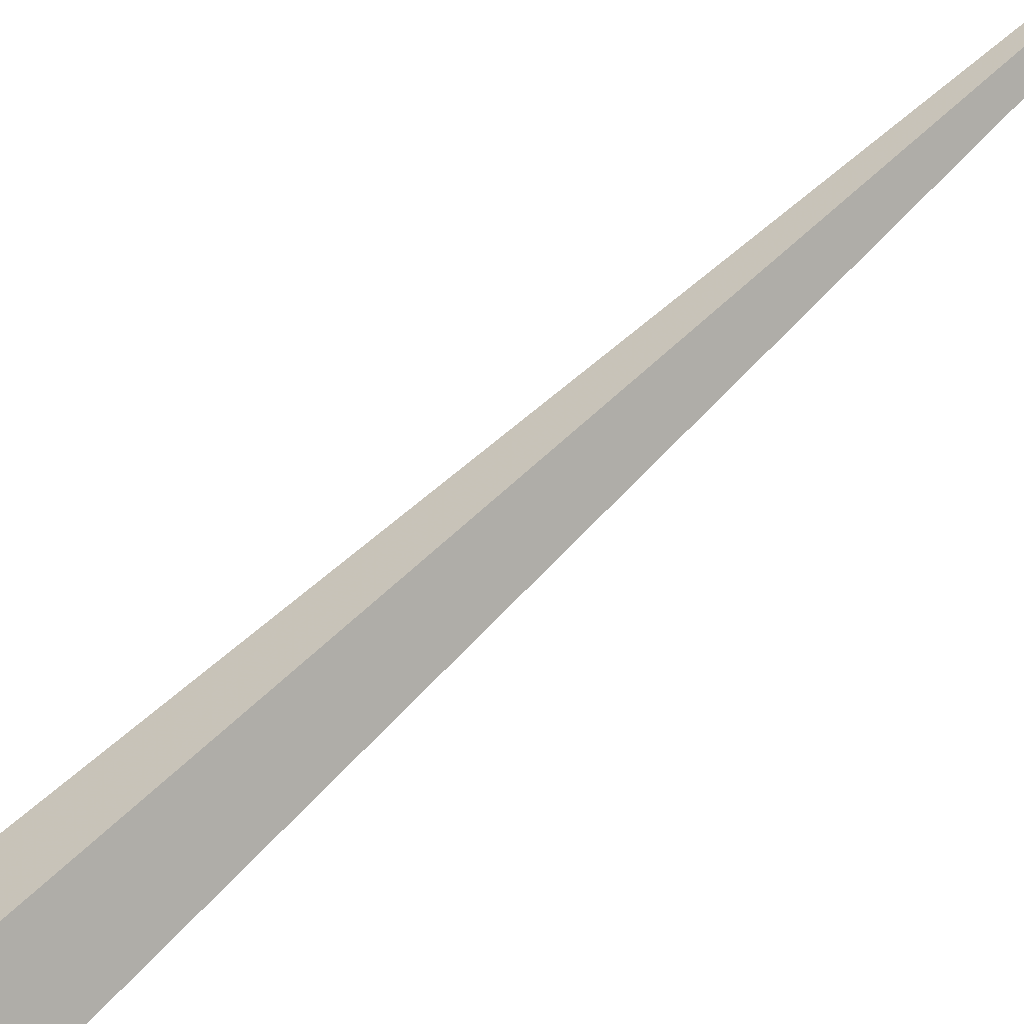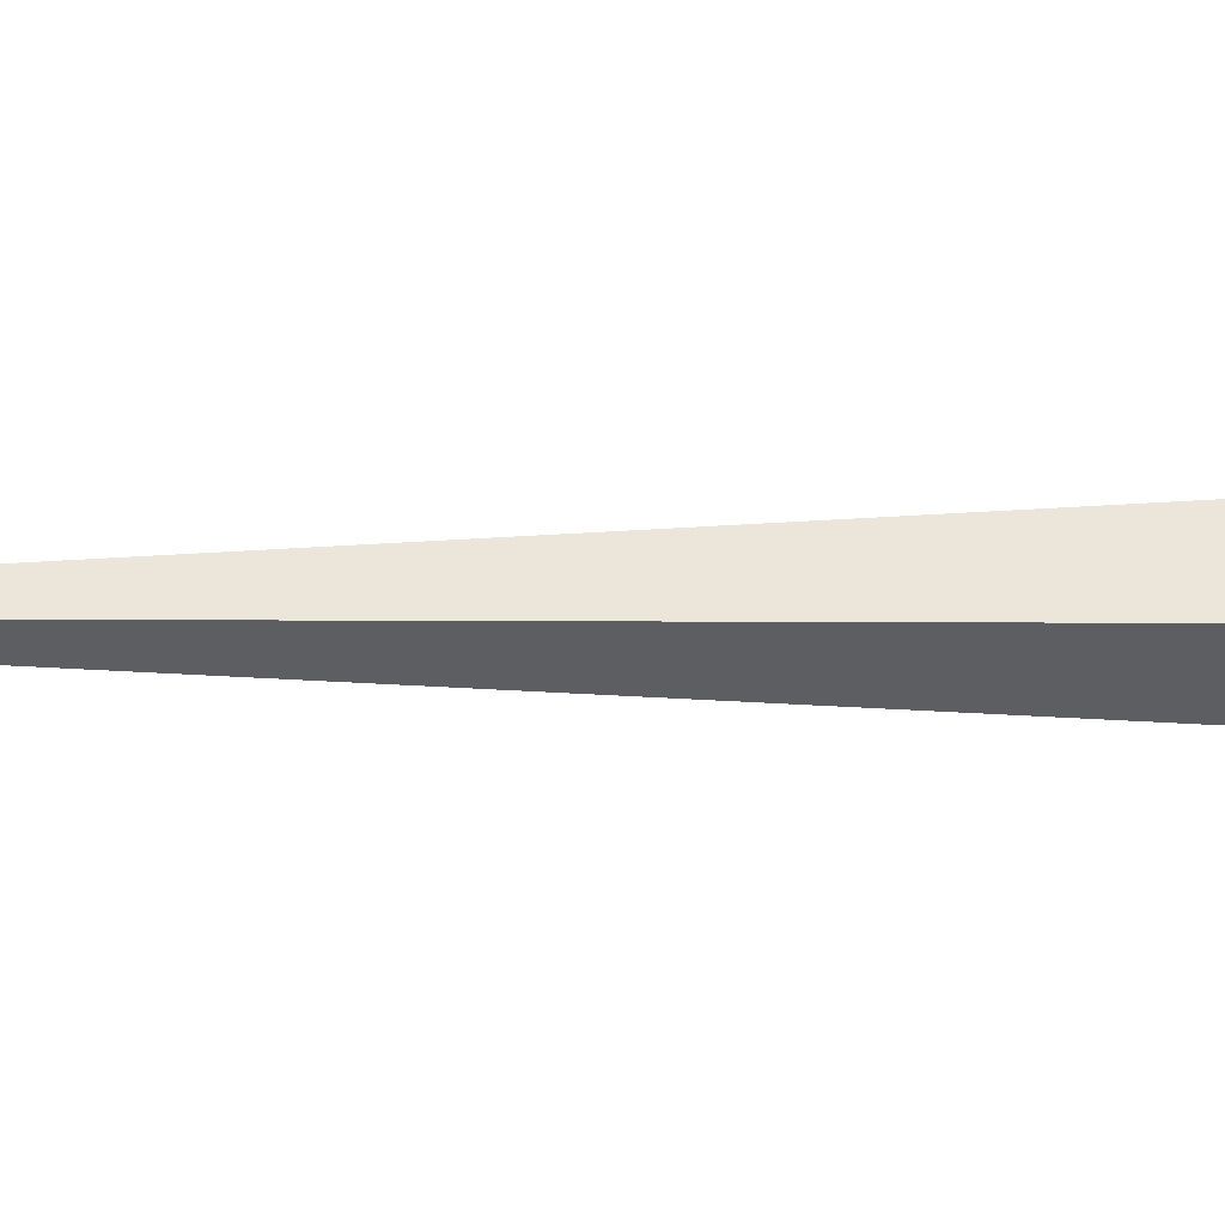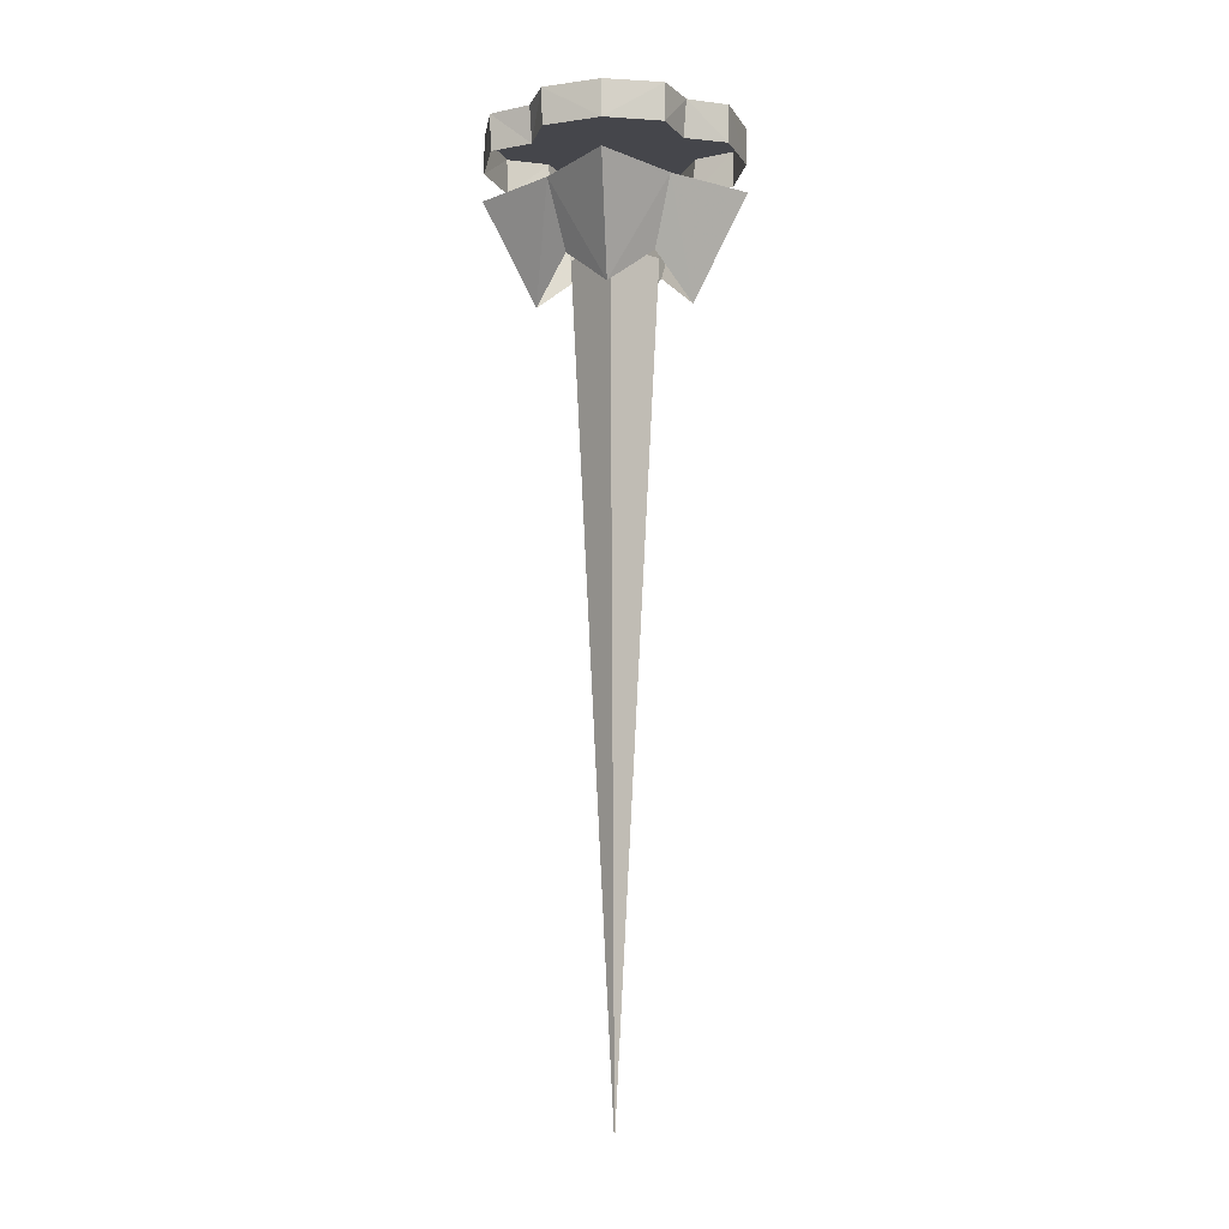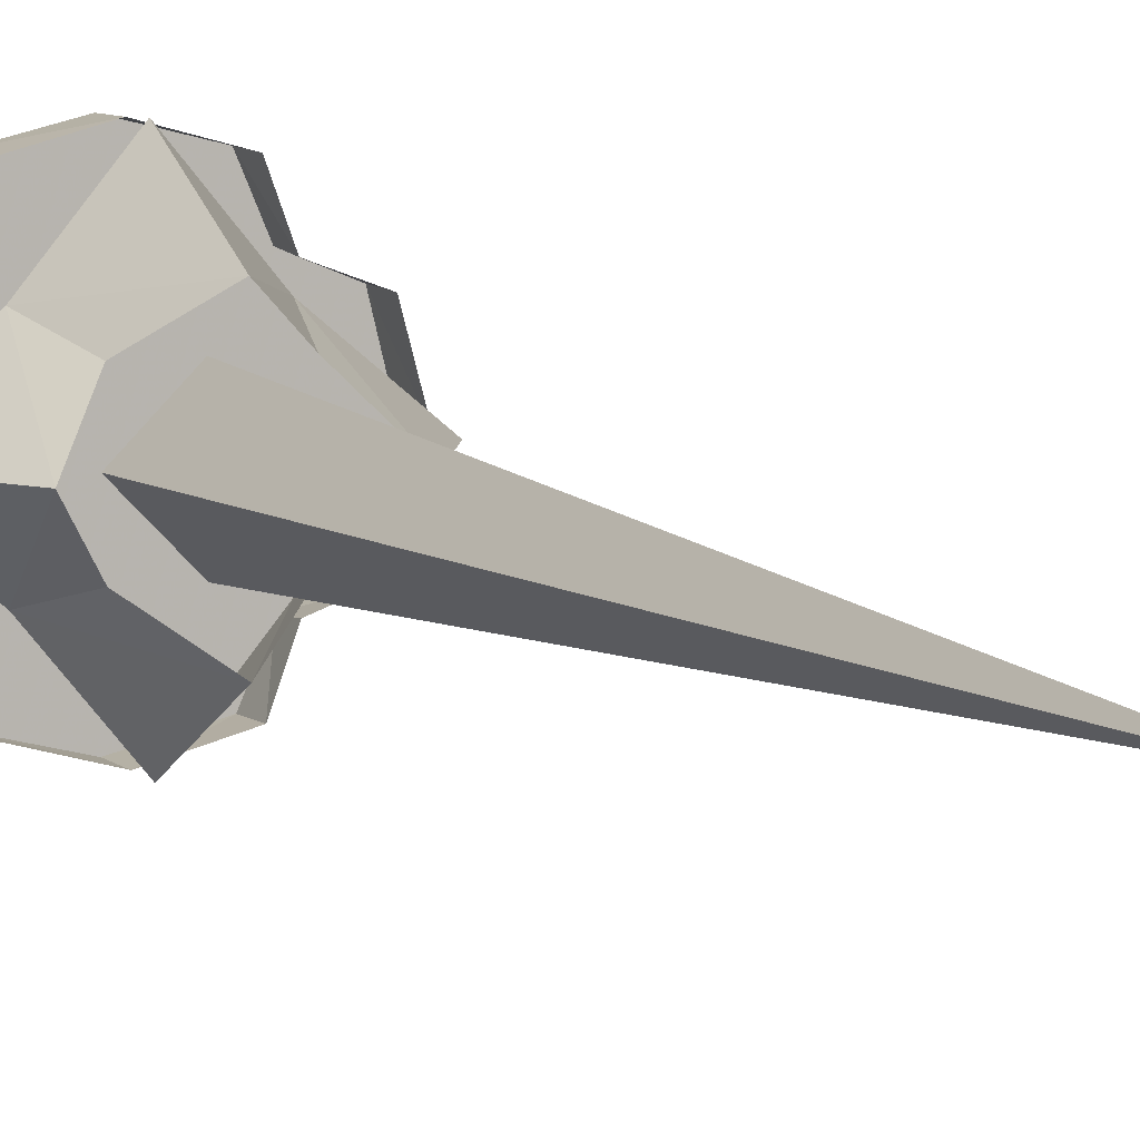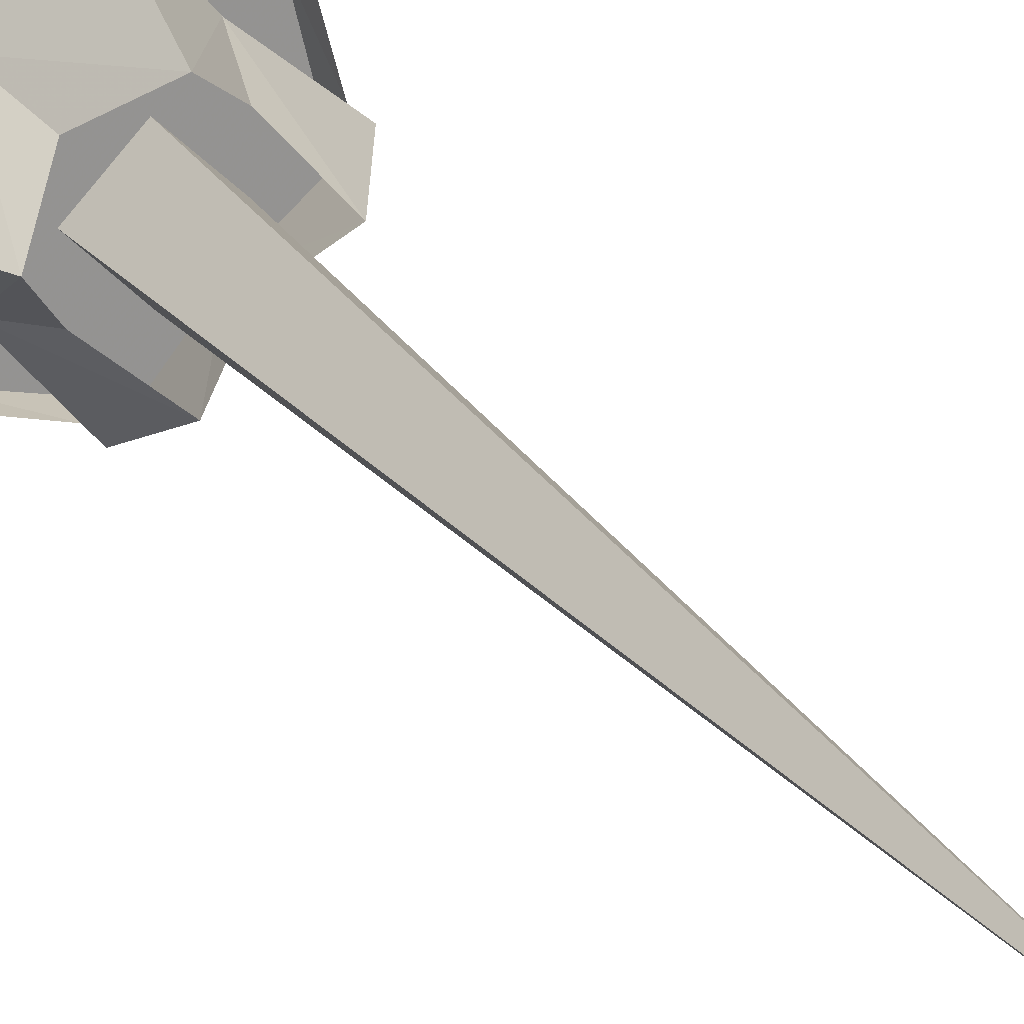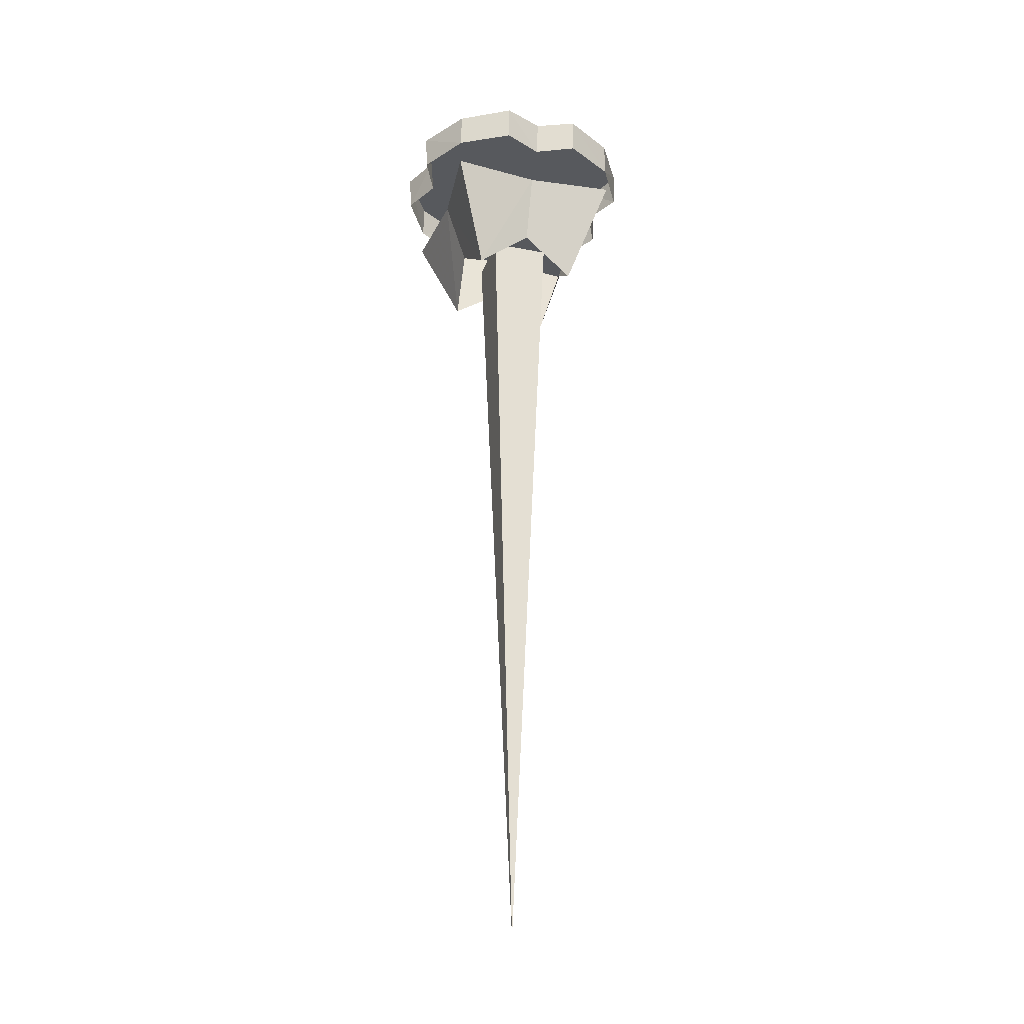
<metadata>
{"format":"obj","ext":"obj","renderer":"f3d","projection":"perspective","resolution":1024,"background":"white","views":[{"elev":66.0,"azim":-134.1,"up":"+Z"},{"elev":6.0,"azim":88.7,"up":"+Z"},{"elev":-10.0,"azim":95.3,"up":"+Y"},{"elev":6.9,"azim":-23.1,"up":"+Z"},{"elev":23.2,"azim":-25.3,"up":"+Z"},{"elev":-29.1,"azim":28.1,"up":"+Y"}]}
</metadata>
<code>
g stop_bottom001
v -0.001117 -0.126 1.809
v 0.818 -0.126 0.8202
v -0.001117 -1.665 1.06
v -0.8202 -0.126 0.8202
v -0.001117 -0.126 1.809
v -0.001117 -1.665 1.06
v -0.8202 -0.126 0.8202
v -0.001117 -1.665 1.06
v -0.5942 -1.1 0.5942
v -1.809 -0.126 0.001117
v -0.8202 -0.126 0.8202
v -1.06 -1.665 0.001117
v -0.8202 -0.126 -0.818
v -1.809 -0.126 0.001117
v -1.06 -1.665 0.001117
v -0.8202 -0.126 -0.818
v -1.06 -1.665 0.001117
v -0.5942 -1.1 -0.592
v -0.001117 -0.126 -1.806
v -0.8202 -0.126 -0.818
v -0.001117 -1.665 -1.058
v 0.818 -0.126 -0.818
v -0.001117 -0.126 -1.806
v -0.001117 -1.665 -1.058
v 0.818 -0.126 -0.818
v -0.001117 -1.665 -1.058
v 0.592 -1.1 -0.592
v 1.806 -0.126 0.001117
v 0.818 -0.126 -0.818
v 1.058 -1.665 0.001117
v 0.818 -0.126 0.8202
v 1.806 -0.126 0.001117
v 1.058 -1.665 0.001117
v 0.818 -0.126 0.8202
v 1.058 -1.665 0.001117
v 0.592 -1.1 0.5942
v 0.818 -0.126 -0.818
v 0.592 -1.1 -0.592
v 1.058 -1.665 0.001117
v -0.8202 -0.126 -0.818
v -0.5942 -1.1 -0.592
v -0.001117 -1.665 -1.058
v -0.8202 -0.126 0.8202
v -0.5942 -1.1 0.5942
v -1.06 -1.665 0.001117
v 0.818 -0.126 0.8202
v 0.592 -1.1 0.5942
v -0.001117 -1.665 1.06
v 1.044 0.7919 -1.044
v 0.8038 0.7919 -1.595
v 0.7897 0.2694 -1.581
v 1.002 0.2694 -1.002
v 0.8038 0.7919 -1.595
v -0.001117 0.7919 -1.792
v -0.001117 0.2694 -1.792
v 0.7897 0.2694 -1.581
v -1.004 0.2694 -1.002
v -0.7919 0.2694 -1.581
v -0.8061 0.7919 -1.595
v -1.032 0.7919 -1.044
v -0.8061 0.7919 -1.595
v -0.7919 0.2694 -1.581
v -0.001117 0.2694 -1.792
v -0.001117 0.7919 -1.792
v -1.032 0.7919 1.032
v -1.004 0.2694 1.004
v -1.583 0.2694 0.7919
v -1.597 0.7919 0.8061
v -1.597 0.7919 0.8061
v -1.583 0.2694 0.7919
v -1.795 0.2694 0.001117
v -1.795 0.7919 0.001117
v -1.004 0.2694 -1.002
v -1.032 0.7919 -1.044
v -1.597 0.7919 -0.8038
v -1.583 0.2694 -0.7897
v -1.597 0.7919 -0.8038
v -1.795 0.7919 0.001117
v -1.795 0.2694 0.001117
v -1.583 0.2694 -0.7897
v 1.044 0.7919 -1.044
v 1.002 0.2694 -1.002
v 1.581 0.2694 -0.7897
v 1.595 0.7919 -0.8038
v 1.595 0.7919 -0.8038
v 1.581 0.2694 -0.7897
v 1.792 0.2694 0.001117
v 1.792 0.7919 0.001117
v 1.002 0.2694 1.004
v 1.044 0.7919 1.032
v 1.595 0.7919 0.8061
v 1.581 0.2694 0.7919
v 1.595 0.7919 0.8061
v 1.792 0.7919 0.001117
v 1.792 0.2694 0.001117
v 1.581 0.2694 0.7919
v 1.595 0.7919 -0.8038
v 1.792 0.7919 0.001117
v 1.595 0.7919 0.8061
v 1.044 0.7919 -1.044
v 1.044 0.7919 1.032
v -0.001117 0.7919 0.001117
v -1.032 0.7919 1.032
v -0.8061 0.7919 1.597
v -0.7919 0.2694 1.583
v -1.004 0.2694 1.004
v -0.8061 0.7919 1.597
v -0.001117 0.7919 1.795
v -0.001117 0.2694 1.795
v -0.7919 0.2694 1.583
v 1.002 0.2694 1.004
v 0.7897 0.2694 1.583
v 0.8038 0.7919 1.597
v 1.044 0.7919 1.032
v 0.8038 0.7919 1.597
v 0.7897 0.2694 1.583
v -0.001117 0.2694 1.795
v -0.001117 0.7919 1.795
v 0.8038 0.8767 -0.4084
v 0.8886 0.8767 0.1423
v 0.6344 0.8767 0.6366
v 0.4084 0.8767 -0.8038
v -0.1423 0.8767 -0.8886
v 0.1401 0.8767 0.8908
v -0.6366 0.8767 -0.6344
v -0.4107 0.8767 0.8061
v -0.8908 0.8767 -0.1401
v -0.8061 0.8767 0.4107
v -1.032 0.7919 -1.044
v -0.001117 0.7919 0.001117
v -1.032 0.7919 1.032
v -1.597 0.7919 -0.8038
v -1.597 0.7919 0.8061
v -1.795 0.7919 0.001117
v -1.032 0.7919 1.032
v -0.001117 0.7919 0.001117
v 1.044 0.7919 1.032
v -0.8061 0.7919 1.597
v 0.8038 0.7919 1.597
v -0.001117 0.7919 1.795
v -1.032 0.7919 -1.044
v 1.044 0.7919 -1.044
v -0.001117 0.7919 0.001117
v 0.8038 0.7919 -1.595
v -0.8061 0.7919 -1.595
v -0.001117 0.7919 -1.792
v 0.818 -0.126 0.8202
v -0.001117 -0.126 1.809
v -0.8202 -0.126 0.8202
v 0.818 -0.126 0.8202
v 0.818 -0.126 -0.818
v 1.806 -0.126 0.001117
v 0.818 -0.126 -0.818
v -0.8202 -0.126 -0.818
v -0.001117 -0.126 -1.806
v 0.818 -0.126 -0.818
v 0.818 -0.126 0.8202
v -0.8202 -0.126 0.8202
v -0.8202 -0.126 -0.818
v -0.8202 -0.126 -0.818
v -0.8202 -0.126 0.8202
v -1.809 -0.126 0.001117
v 0.6061 -1.016 0.001117
v -0.001117 -12.64 0.001117
v -0.001117 -1.016 0.5942
v -0.001117 -1.016 0.5942
v -0.001117 -12.64 0.001117
v -0.5942 -1.016 0.001117
v -0.001117 -12.64 0.001117
v -0.001117 -1.016 -0.6061
v -0.5942 -1.016 0.001117
v -0.001117 -1.016 -0.6061
v -0.001117 -12.64 0.001117
v 0.6061 -1.016 0.001117
g stop_bottom001_0
f 3 2 1
f 6 5 4
f 9 8 7
f 12 11 10
f 15 14 13
f 18 17 16
f 21 20 19
f 24 23 22
f 27 26 25
f 30 29 28
f 33 32 31
f 36 35 34
f 39 38 37
f 42 41 40
f 45 44 43
f 48 47 46
f 51 50 49
f 52 51 49
f 55 54 53
f 56 55 53
f 59 58 57
f 60 59 57
f 63 62 61
f 64 63 61
f 67 66 65
f 68 67 65
f 71 70 69
f 72 71 69
f 75 74 73
f 76 75 73
f 79 78 77
f 80 79 77
f 83 82 81
f 84 83 81
f 87 86 85
f 88 87 85
f 91 90 89
f 92 91 89
f 95 94 93
f 96 95 93
f 99 98 97
f 99 97 100
f 101 99 100
f 102 101 100
f 105 104 103
f 106 105 103
f 109 108 107
f 110 109 107
f 113 112 111
f 114 113 111
f 117 116 115
f 118 117 115
f 121 120 119
f 122 121 119
f 121 122 123
f 124 121 123
f 124 123 125
f 126 124 125
f 126 125 127
f 128 126 127
f 131 130 129
f 131 129 132
f 133 131 132
f 134 133 132
f 137 136 135
f 137 135 138
f 139 137 138
f 140 139 138
f 143 142 141
f 142 144 141
f 144 145 141
f 146 145 144
f 149 148 147
f 152 151 150
f 155 154 153
f 158 157 156
f 159 158 156
f 162 161 160
f 165 164 163
f 168 167 166
f 171 170 169
f 174 173 172

</code>
